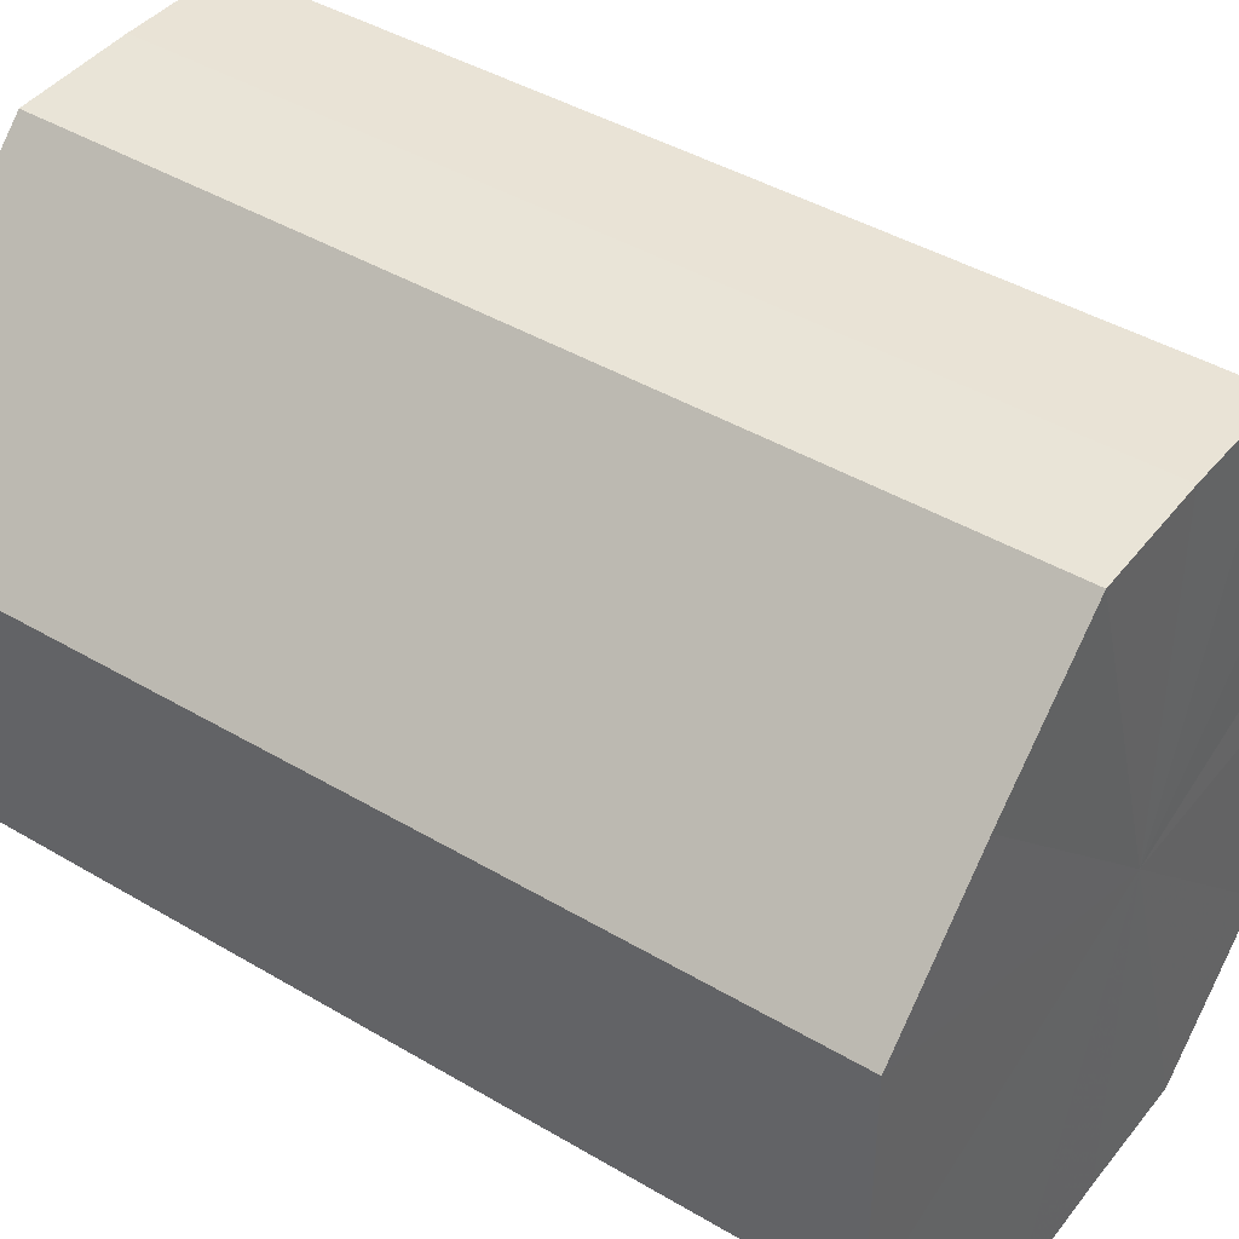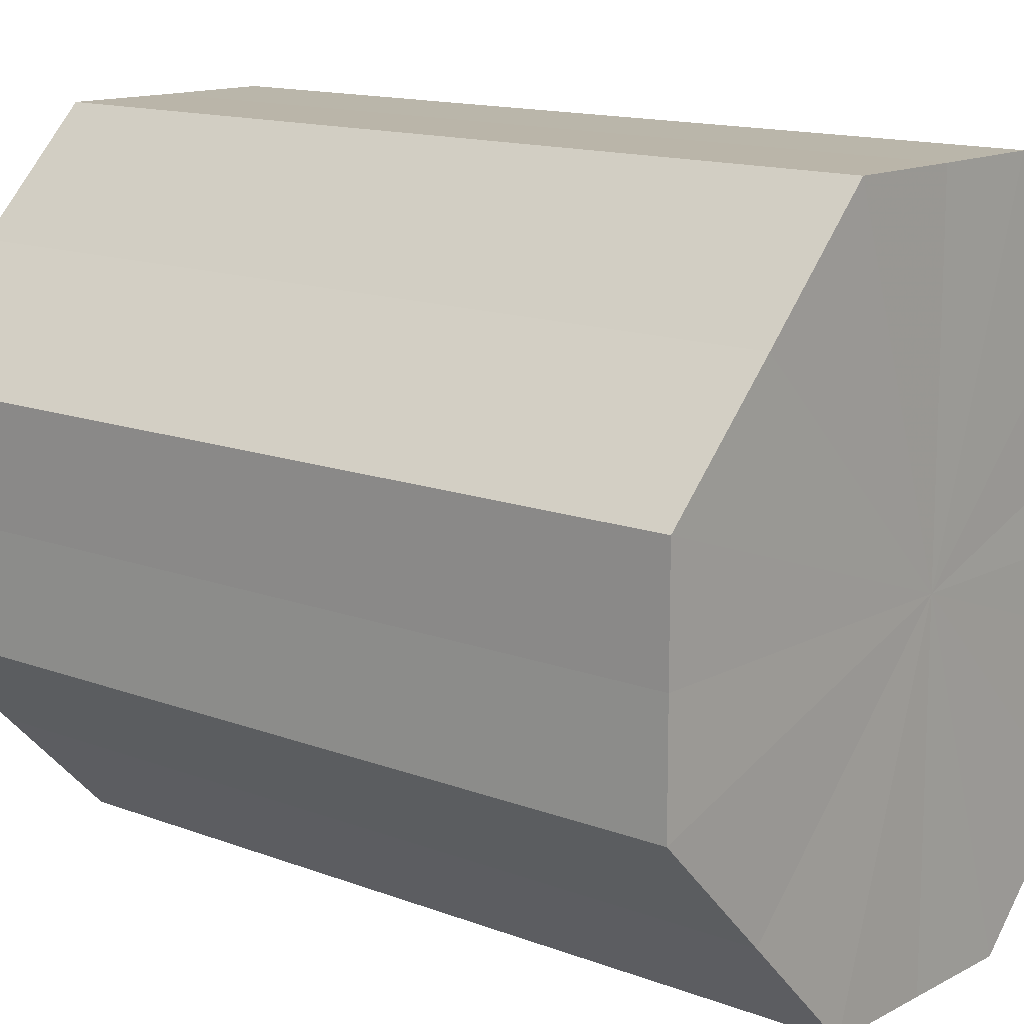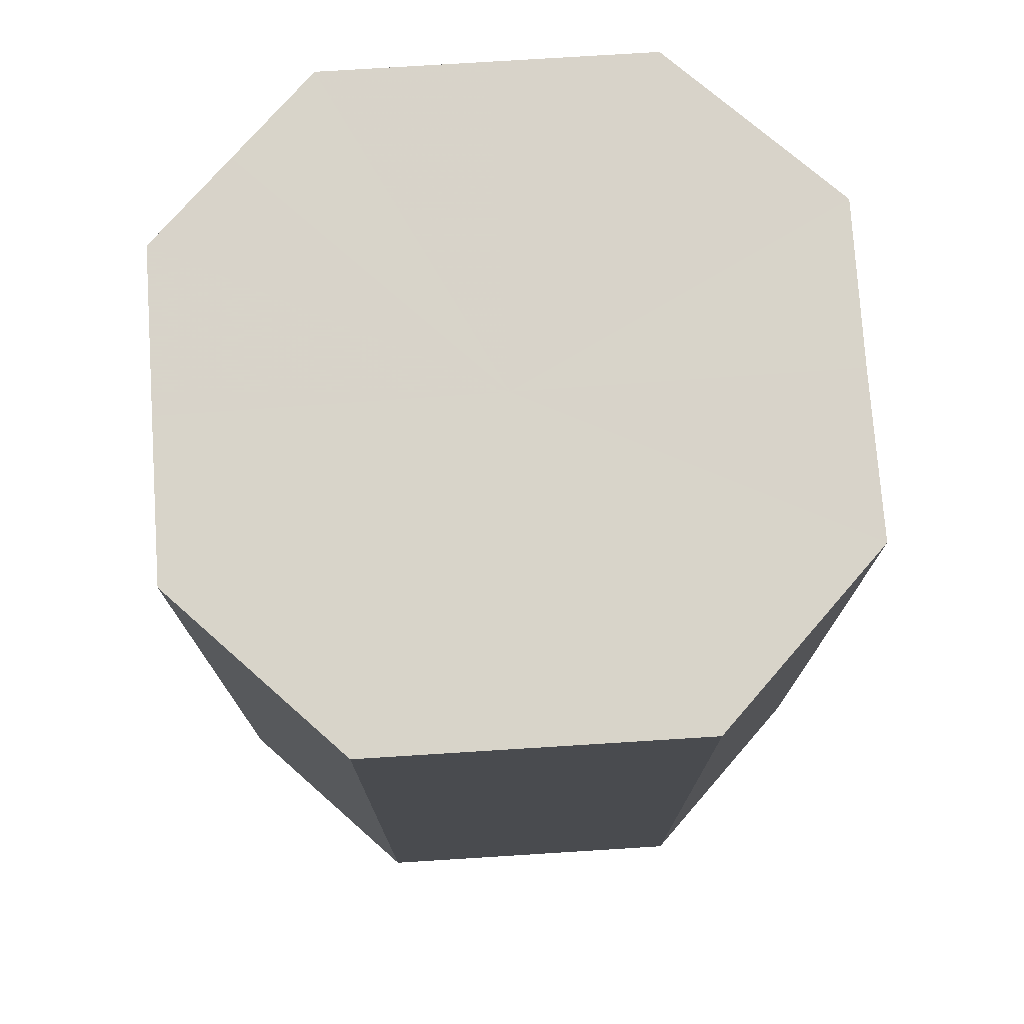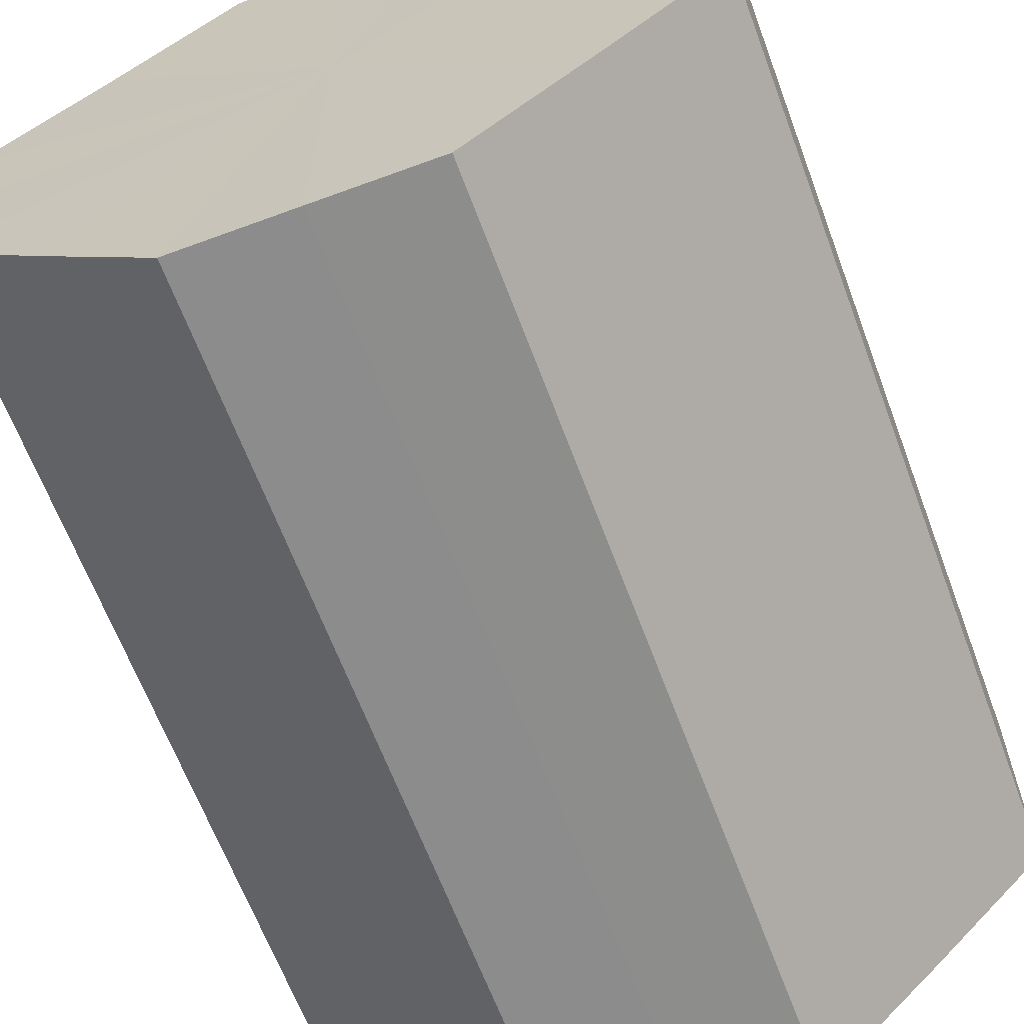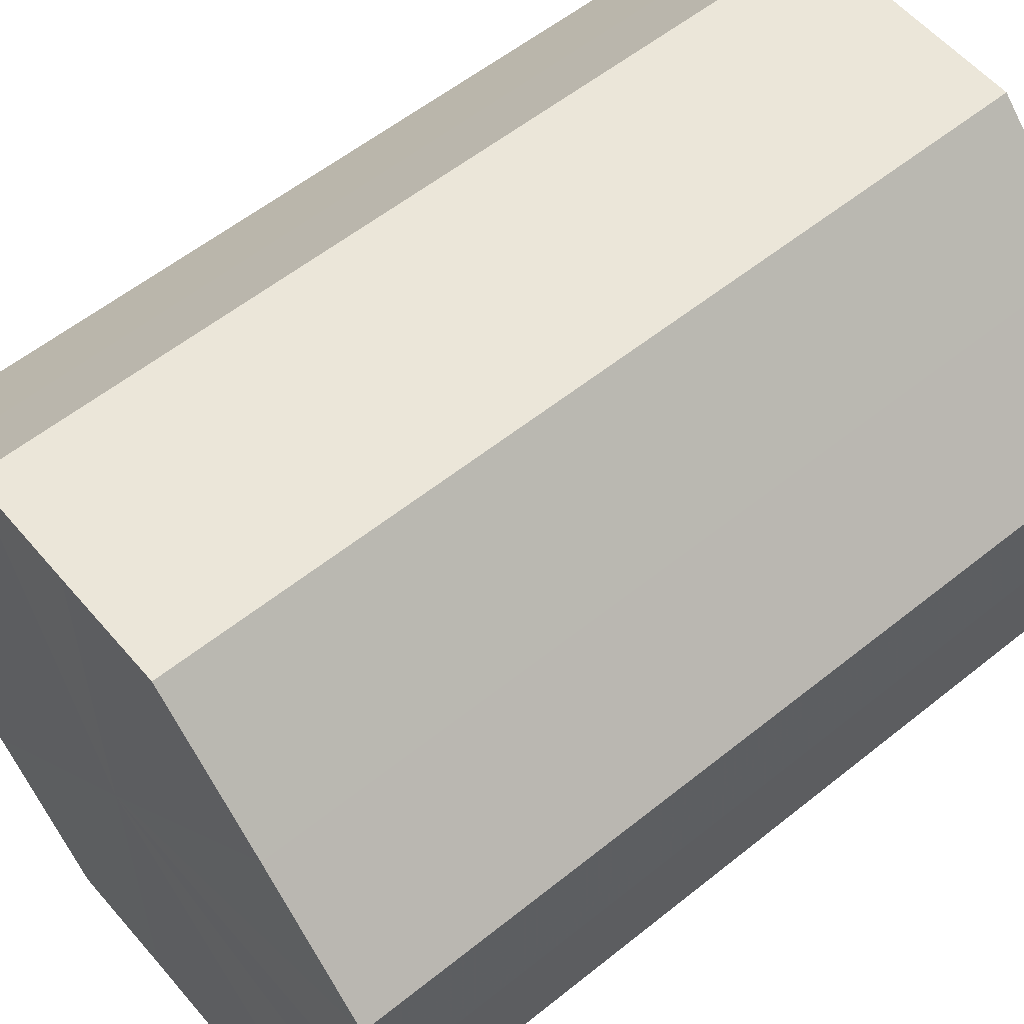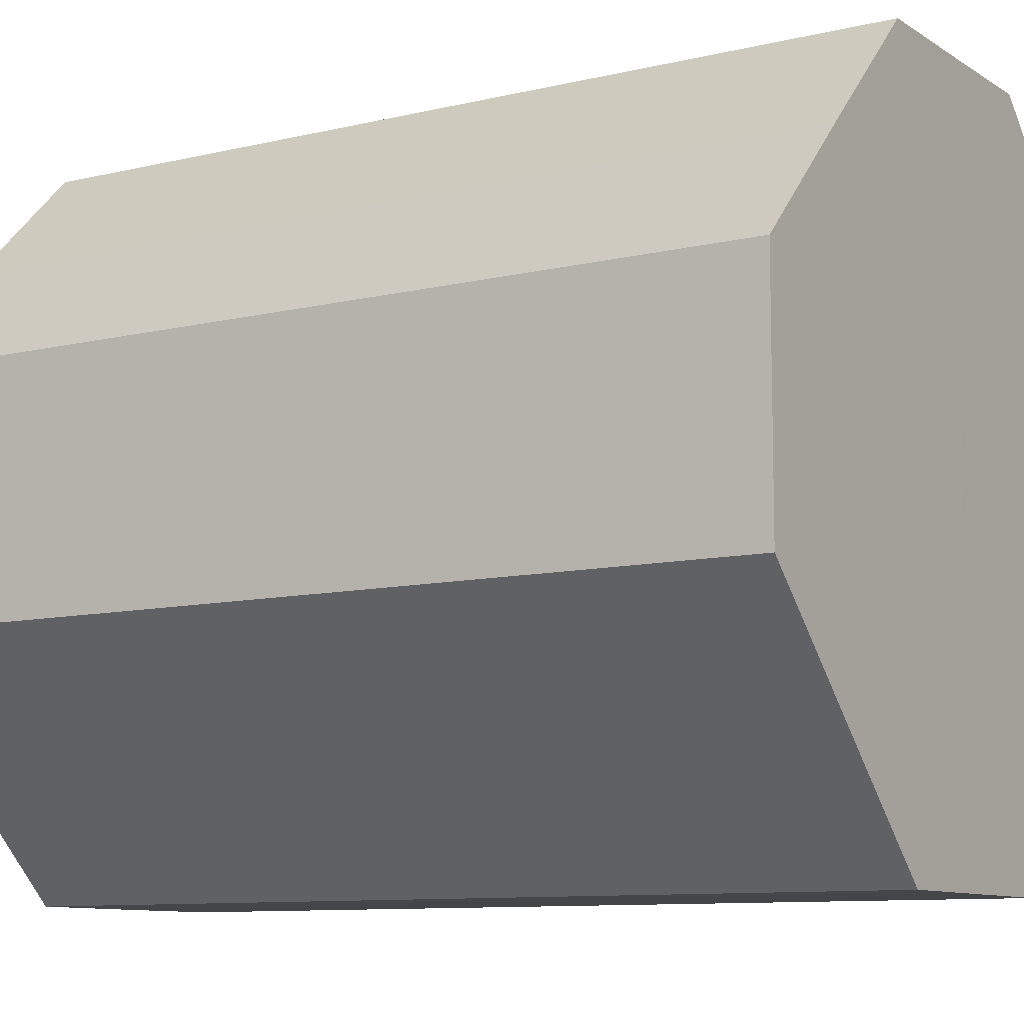
<metadata>
{"format":"obj","ext":"obj","renderer":"f3d","projection":"perspective","resolution":1024,"background":"white","views":[{"elev":42.5,"azim":-54.7,"up":"+Y"},{"elev":13.7,"azim":130.4,"up":"+Y"},{"elev":75.7,"azim":-48.9,"up":"+Z"},{"elev":-64.4,"azim":-159.5,"up":"+Y"},{"elev":56.9,"azim":-130.0,"up":"+Y"},{"elev":-9.4,"azim":122.4,"up":"+Y"}]}
</metadata>
<code>
o 10557
v 2247 1884 17.14
v 2247 1884 17.14
v 2247 1884 17.22
v 2247 1884 17.14
v 2247 1884 17.22
v 2247 1884 17.14
v 2247 1884 17.22
v 2247 1884 17.14
v 2247 1884 17.22
v 2247 1884 17.14
v 2247 1884 17.22
v 2247 1884 17.14
v 2247 1884 17.22
v 2247 1884 17.14
v 2247 1884 17.22
v 2247 1884 17.14
v 2247 1884 17.22
v 2247 1884 17.14
v 2247 1884 17.22
v 2247 1884 17.14
v 2247 1884 17.22
v 2247 1884 17.14
v 2247 1884 17.22
v 2247 1884 17.14
v 2247 1884 17.22
v 2247 1884 17.14
v 2247 1884 17.22
v 2247 1884 17.14
v 2247 1884 17.22
v 2247 1884 17.14
v 2247 1884 17.22
v 2247 1884 17.22
v 2247 1884 17.22
v 2247 1884 17.14
v 2247 1884 17.22
v 2247 1884 17.14
v 2247 1884 17.22
v 2247 1884 17.22
v 2247 1884 17.14
v 2247 1884 17.22
v 2247 1884 17.14
v 2247 1884 17.14
v 2247 1884 17.22
v 2247 1884 17.22
v 2247 1884 17.14
v 2247 1884 17.22
v 2247 1884 17.14
v 2247 1884 17.14
v 2247 1884 17.22
v 2247 1884 17.22
v 2247 1884 17.14
v 2247 1884 17.22
v 2247 1884 17.14
v 2247 1884 17.14
v 2247 1884 17.22
v 2247 1884 17.22
v 2247 1884 17.14
v 2247 1884 17.22
v 2247 1884 17.14
v 2247 1884 17.14
v 2247 1884 17.22
v 2247 1884 17.22
v 2247 1884 17.14
v 2247 1884 17.14
v 2247 1884 17.14
v 2247 1884 17.14
v 2247 1884 17.14
v 2247 1884 17.14
v 2247 1884 17.14
v 2247 1884 17.14
v 2247 1884 17.14
v 2247 1884 17.14
v 2247 1884 17.14
v 2247 1884 17.14
v 2247 1884 17.14
v 2247 1884 17.14
v 2247 1884 17.14
v 2247 1884 17.14
v 2247 1884 17.14
v 2247 1884 17.14
v 2247 1884 17.14
v 2247 1884 17.22
v 2247 1884 17.22
v 2247 1884 17.22
v 2247 1884 17.22
v 2247 1884 17.22
v 2247 1884 17.22
v 2247 1884 17.22
v 2247 1884 17.22
v 2247 1884 17.22
v 2247 1884 17.22
v 2247 1884 17.22
v 2247 1884 17.22
v 2247 1884 17.22
v 2247 1884 17.22
v 2247 1884 17.22
v 2247 1884 17.22
v 2247 1884 17.22
f 1 2 3
f 2 4 5
f 6 1 7
f 4 8 9
f 10 6 11
f 8 12 13
f 14 10 15
f 12 16 17
f 18 14 19
f 16 20 21
f 22 18 23
f 20 24 25
f 26 22 27
f 24 28 29
f 30 26 31
f 28 30 32
f 33 34 35
f 35 36 37
f 38 39 33
f 40 41 38
f 37 42 43
f 44 45 40
f 46 47 44
f 43 48 49
f 50 51 46
f 52 53 50
f 49 54 55
f 56 57 52
f 58 59 56
f 55 60 61
f 62 63 58
f 61 64 62
f 65 66 67
f 65 68 66
f 65 67 69
f 65 70 68
f 65 69 71
f 65 72 70
f 65 71 73
f 65 74 72
f 65 73 75
f 65 76 74
f 65 75 77
f 65 78 76
f 65 77 79
f 65 80 78
f 65 79 81
f 65 81 80
f 82 83 84
f 82 85 83
f 82 84 86
f 82 87 85
f 82 86 88
f 82 89 87
f 82 88 90
f 82 91 89
f 82 90 92
f 82 93 91
f 82 92 94
f 82 95 93
f 82 94 96
f 82 97 95
f 82 96 98
f 82 98 97

</code>
